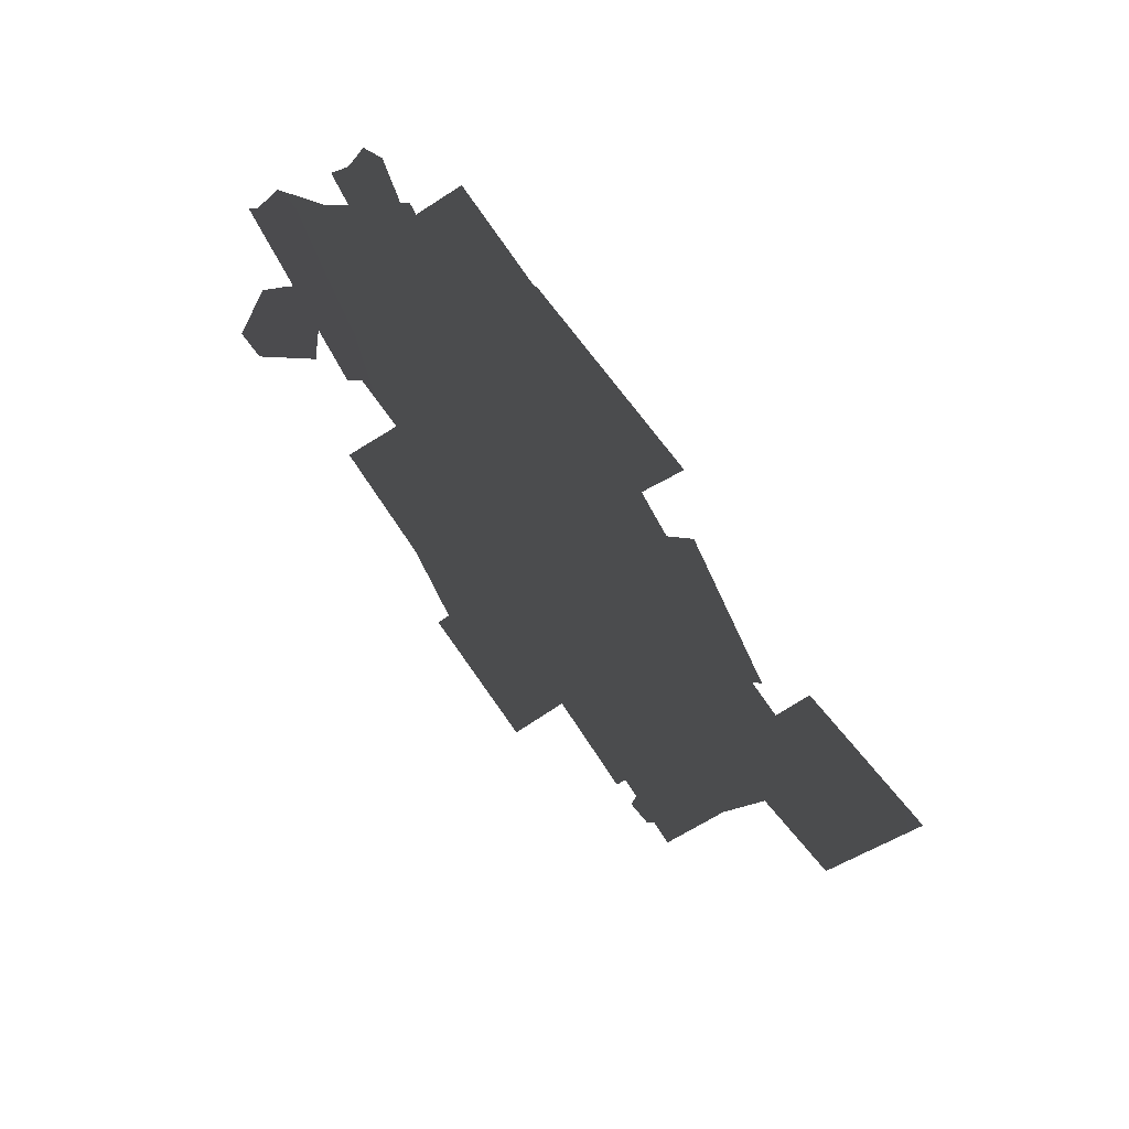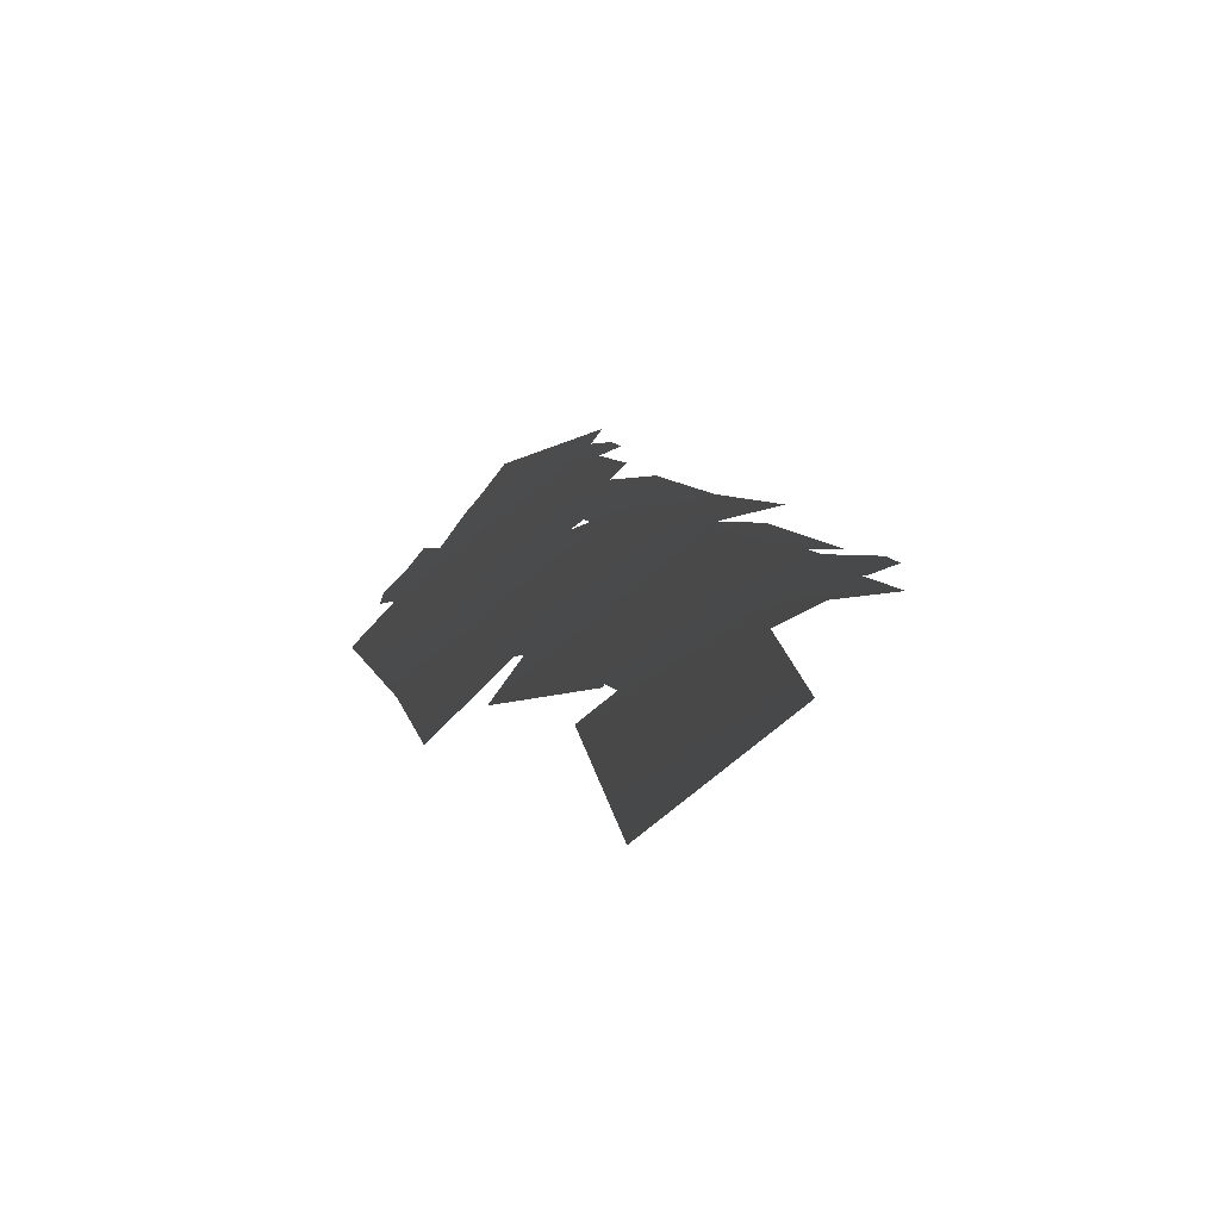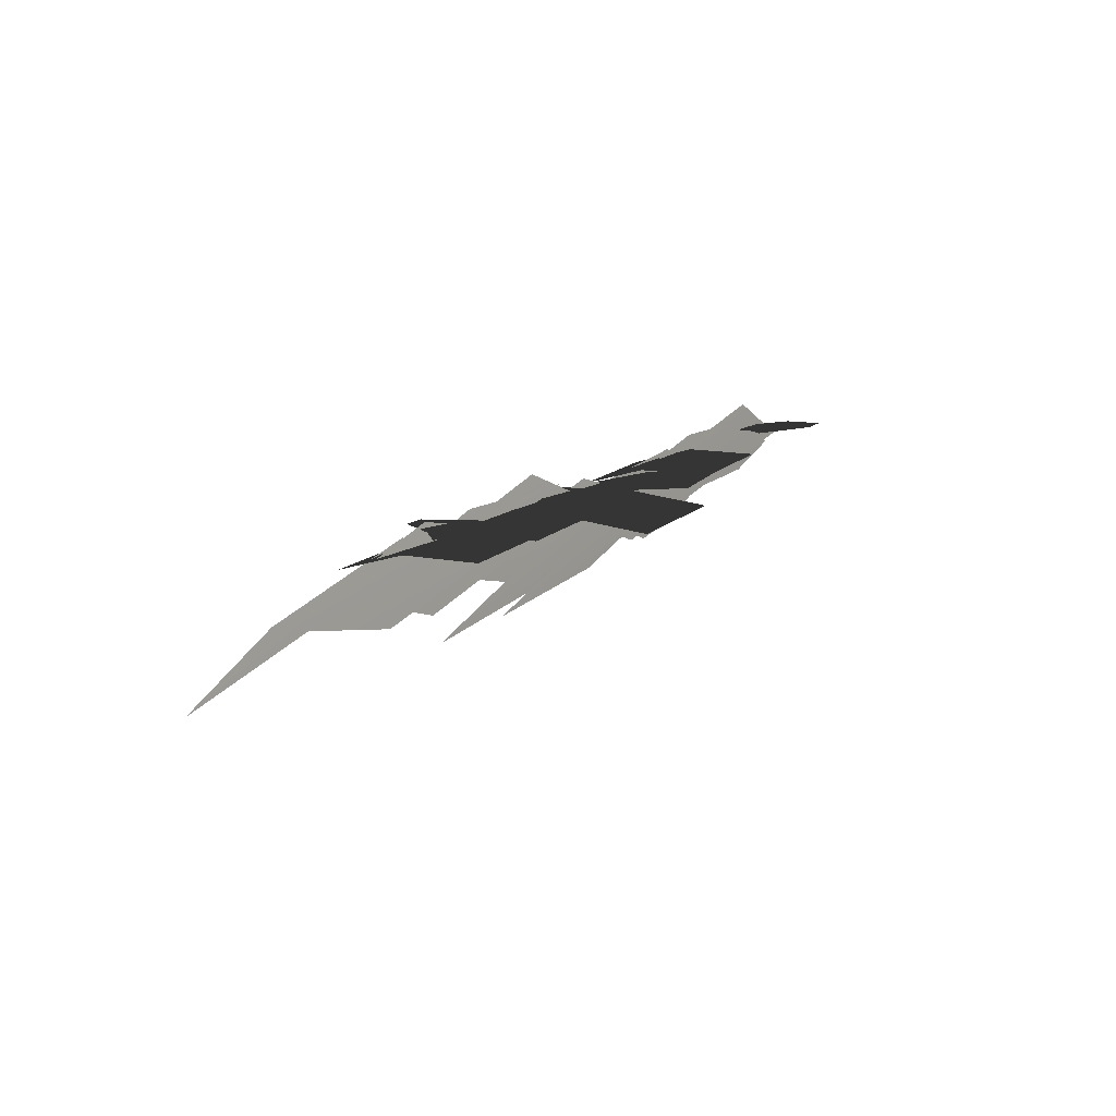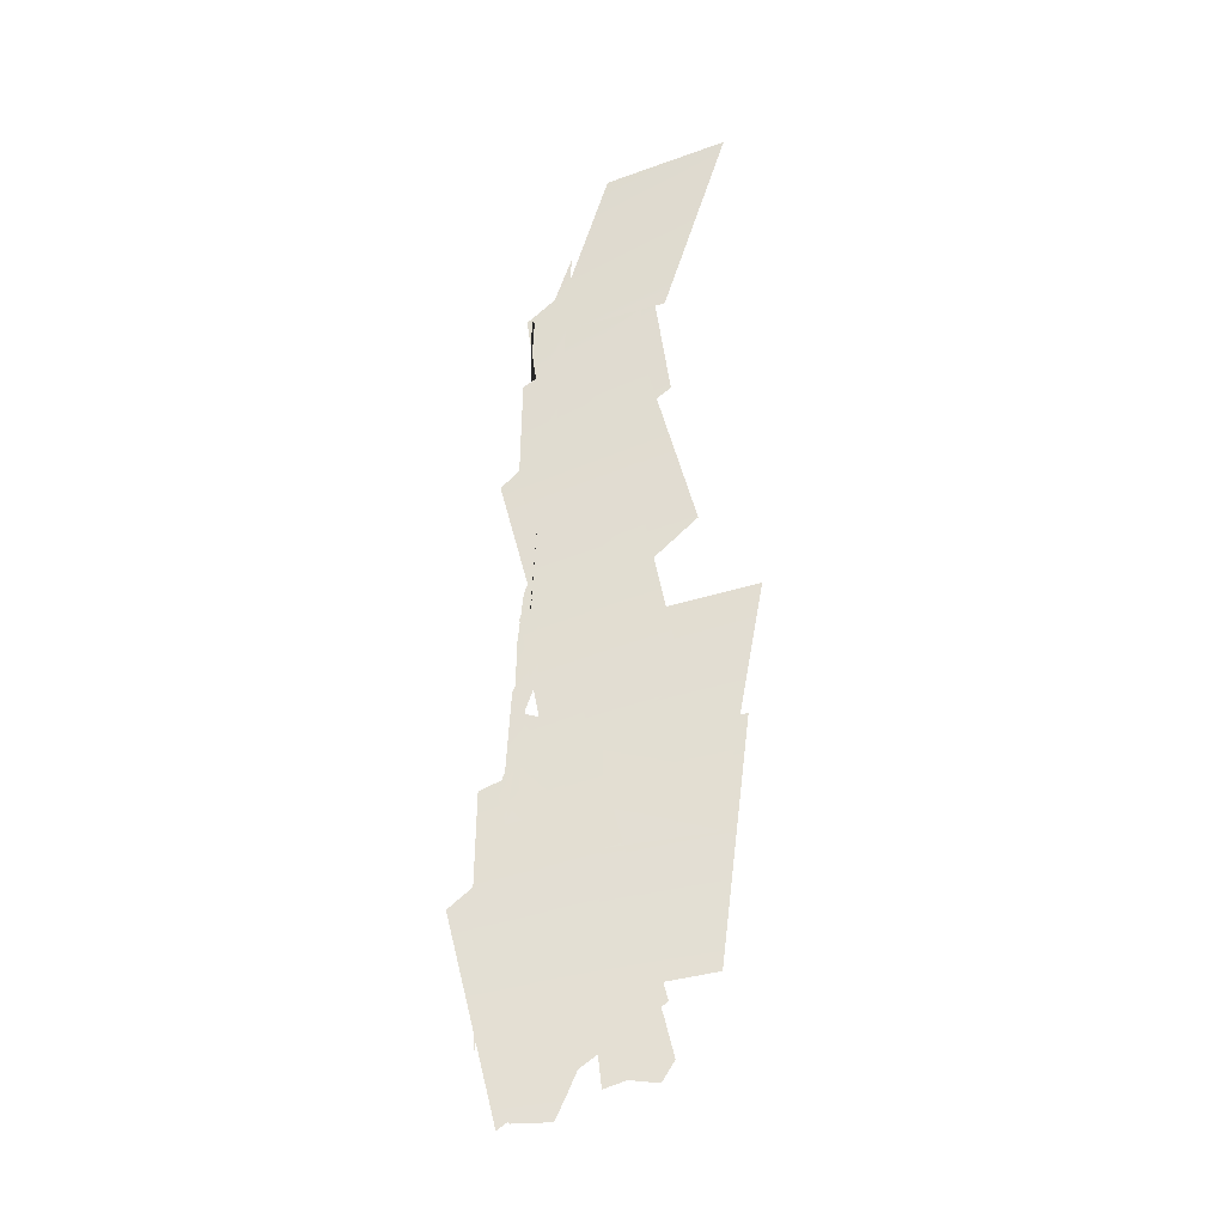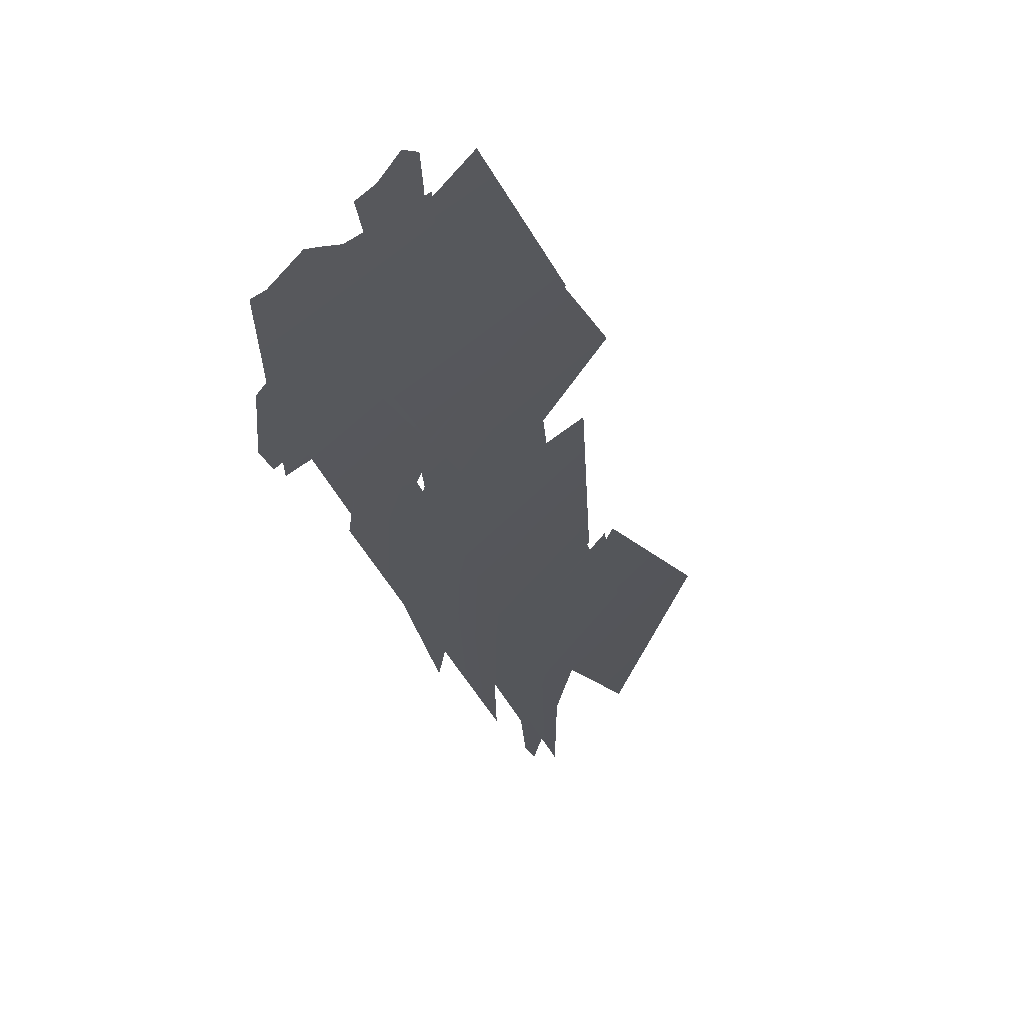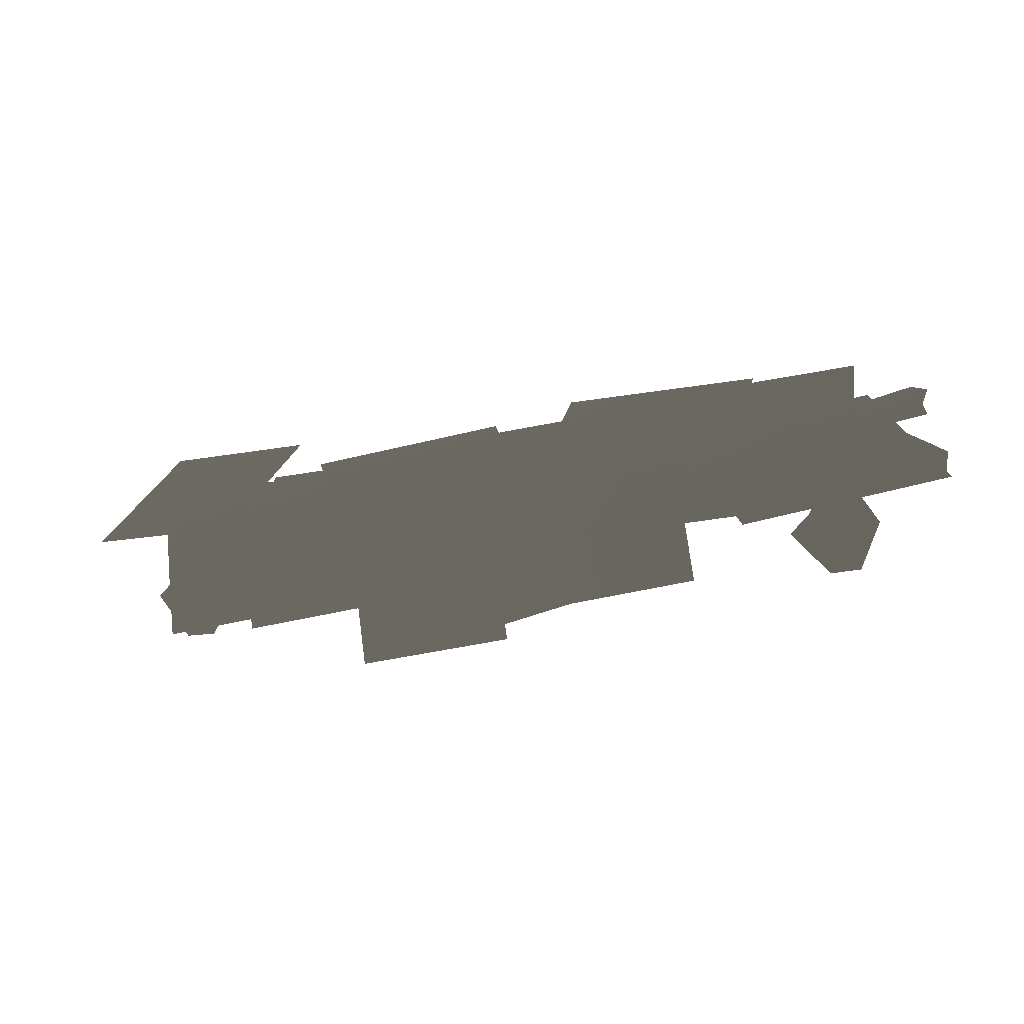
<metadata>
{"format":"obj","ext":"obj","renderer":"f3d","projection":"perspective","resolution":1024,"background":"white","views":[{"elev":-71.0,"azim":128.8,"up":"+Z"},{"elev":13.9,"azim":-107.6,"up":"+Z"},{"elev":14.1,"azim":-58.9,"up":"+Z"},{"elev":66.7,"azim":94.7,"up":"+Y"},{"elev":-30.5,"azim":112.4,"up":"+Y"},{"elev":-18.2,"azim":15.4,"up":"+Y"}]}
</metadata>
<code>
o Prop_Vine7
v 0.7098 0.3082 -0.3319
v 1.672 0.3632 -0.2967
v 0.695 0.9987 -1.004
v 1.657 1.054 -0.9692
v -2.035 0.23 -0.2698
v -1.277 0.1808 -0.08258
v -1.875 0.8151 -0.764
v -1.117 0.7659 -0.5768
v -0.7008 -0.0205 -0.1406
v -1.461 -0.04923 0.04044
v -0.8389 0.5772 -0.6263
v -1.6 0.5485 -0.4452
v -0.8919 -0.2493 -0.08618
v -1.52 -0.3277 -0.07032
v -0.9926 0.3209 -0.1647
v -1.621 0.2425 -0.1489
v -1.394 0.08174 0.003899
v -1.298 0.08306 0.002951
v -1.562 -0.1542 0.004746
v -1.175 -0.1489 0.000907
v -1.471 -0.06602 0.004144
v -1.218 -0.06259 0.001647
v -1.274 -0.3581 0.001194
v -1.404 -0.3599 0.002473
v 0.09572 -0.4404 -0.1482
v -0.5759 -0.5167 -0.1294
v 0.01997 0.2326 -0.1277
v -0.6516 0.1563 -0.1088
v -1.129 -0.03054 0.02417
v -0.35 0.03054 -0.02417
v -1.206 0.5644 -0.478
v -0.4278 0.6255 -0.5264
v -0.6141 0.003043 0.06837
v 0.2156 0.2271 -0.2139
v -0.9706 0.6174 -0.4918
v -0.1409 0.8414 -0.774
v -0.07895 0.4852 -0.4516
v 0.001654 0.5071 -0.4999
v -0.1013 0.296 -0.2339
v 0.222 0.3837 -0.4278
v -0.06899 0.3729 -0.3293
v 0.1419 0.4301 -0.4557
v 0.2435 0.2266 -0.2589
v 0.1353 0.1973 -0.194
v -1.156 -0.01339 -0.07166
v -0.5279 0.065 -0.08752
v -1.218 0.2425 -0.1489
v -0.5894 0.3209 -0.1647
v -1.117 -0.3277 -0.07032
v -0.4887 -0.2493 -0.08618
v -0.9311 0.065 -0.08752
v -1.559 -0.01339 -0.07166
v 0.1288 0.3303 -0.3653
v 1.088 0.3244 -0.2738
v 0.196 1.031 -1.024
v 1.156 1.025 -0.9326
v 0.03812 0.139 -0.08043
v 0.7771 0.2893 -0.2893
v -0.2122 0.7066 -0.5573
v 0.5268 0.8569 -0.7662
v 0.9666 -0.2493 -0.08618
v 0.3382 -0.3277 -0.07032
v 0.8658 0.3209 -0.1647
v 0.2374 0.2425 -0.1489
v 0.7299 -0.03054 0.02417
v 1.508 0.03054 -0.02417
v 0.652 0.5644 -0.478
v 1.431 0.6255 -0.5264
v 1.217 -0.07088 0.1017
v 2.101 0.1679 -0.1991
v 0.8366 0.5838 -0.4953
v 1.721 0.8227 -0.7961
v 1.802 0.501 -0.46
v 1.887 0.5123 -0.5034
v 1.743 0.3178 -0.2441
v 2.086 0.3631 -0.4179
v 1.79 0.3893 -0.3373
v 2.014 0.4188 -0.4507
v 2.077 0.2059 -0.2479
v 1.963 0.1908 -0.1898
v 0.9273 0.065 -0.08752
v 0.299 -0.01339 -0.07166
v 0.5429 0.503 -0.3888
v 0.6529 0.5423 -0.426
v 0.4794 0.2271 -0.1546
v 0.9204 0.3846 -0.3042
v 0.5357 0.3414 -0.2528
v 0.8234 0.4442 -0.3503
v 0.9202 0.1593 -0.1149
v 0.7727 0.1066 -0.06491
v 0.05849 -0.103 -0.1135
v -0.6131 -0.1793 -0.09465
v 2.005 0.8188 -0.7908
v 1.927 0.8571 -0.8335
v 2.003 0.6153 -0.5853
v 1.692 0.7688 -0.7564
v 1.981 0.7024 -0.6744
v 1.778 0.8025 -0.7861
v 1.651 0.6073 -0.5954
v 1.755 0.556 -0.5382
v 0.5558 -0.2799 -0.08524
v -0.09625 -0.4519 -0.0349
v 0.3774 0.3643 -0.1961
v -0.2746 0.1923 -0.1458
v 0.467 0.04805 -0.1169
v -0.1851 -0.1239 -0.06657
v 1.556 0.1648 -0.09623
v 1.653 0.1704 -0.09616
v 1.399 -0.07678 -0.07029
v 1.786 -0.05447 -0.07002
v 1.486 0.01476 -0.07992
v 1.739 0.02931 -0.07974
v 1.696 -0.2666 -0.04688
v 1.566 -0.274 -0.04698
f 1 2 4 3
f 5 6 8 7
f 9 11 12 10
f 51 15 16 52
f 22 18 17 21
f 23 20 19 24
f 20 22 21 19
f 91 27 28 92
f 29 30 32 31
f 33 34 36 35
f 42 38 37 41
f 43 40 39 44
f 40 42 41 39
f 46 48 47 45
f 50 46 45 49
f 13 51 52 14
f 53 54 56 55
f 57 58 60 59
f 81 63 64 82
f 65 66 68 67
f 69 70 72 71
f 78 74 73 77
f 79 76 75 80
f 76 78 77 75
f 61 81 82 62
f 88 84 83 87
f 89 86 85 90
f 86 88 87 85
f 25 91 92 26
f 98 97 93 94
f 99 100 95 96
f 96 95 97 98
f 105 103 104 106
f 101 105 106 102
f 112 108 107 111
f 113 110 109 114
f 110 112 111 109

</code>
